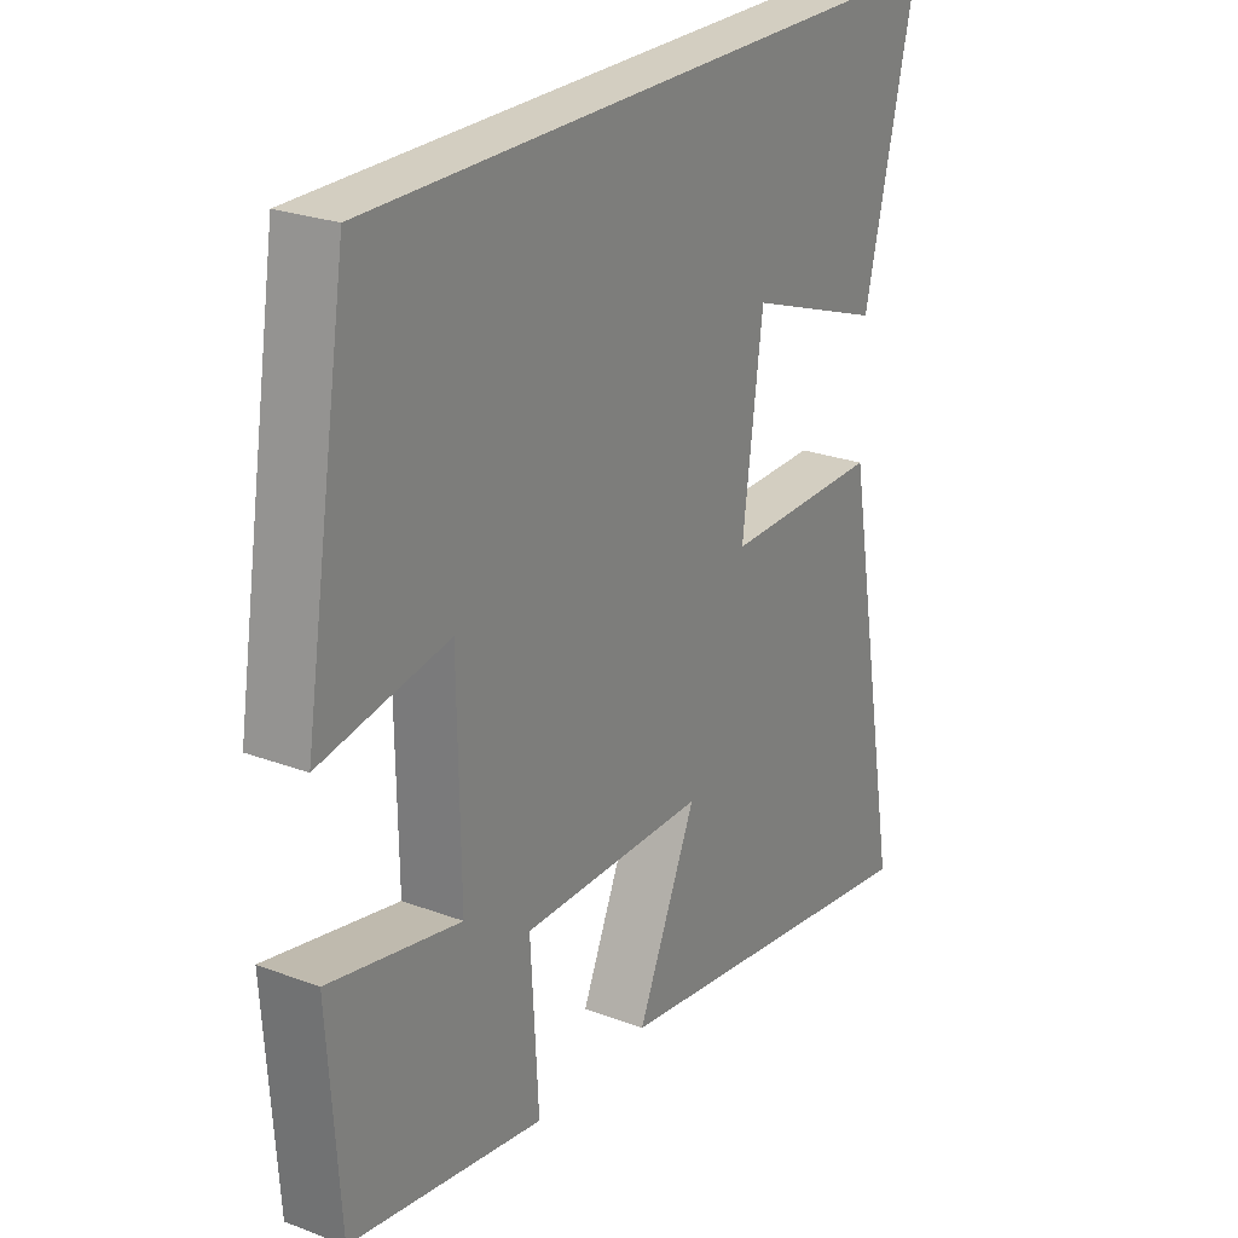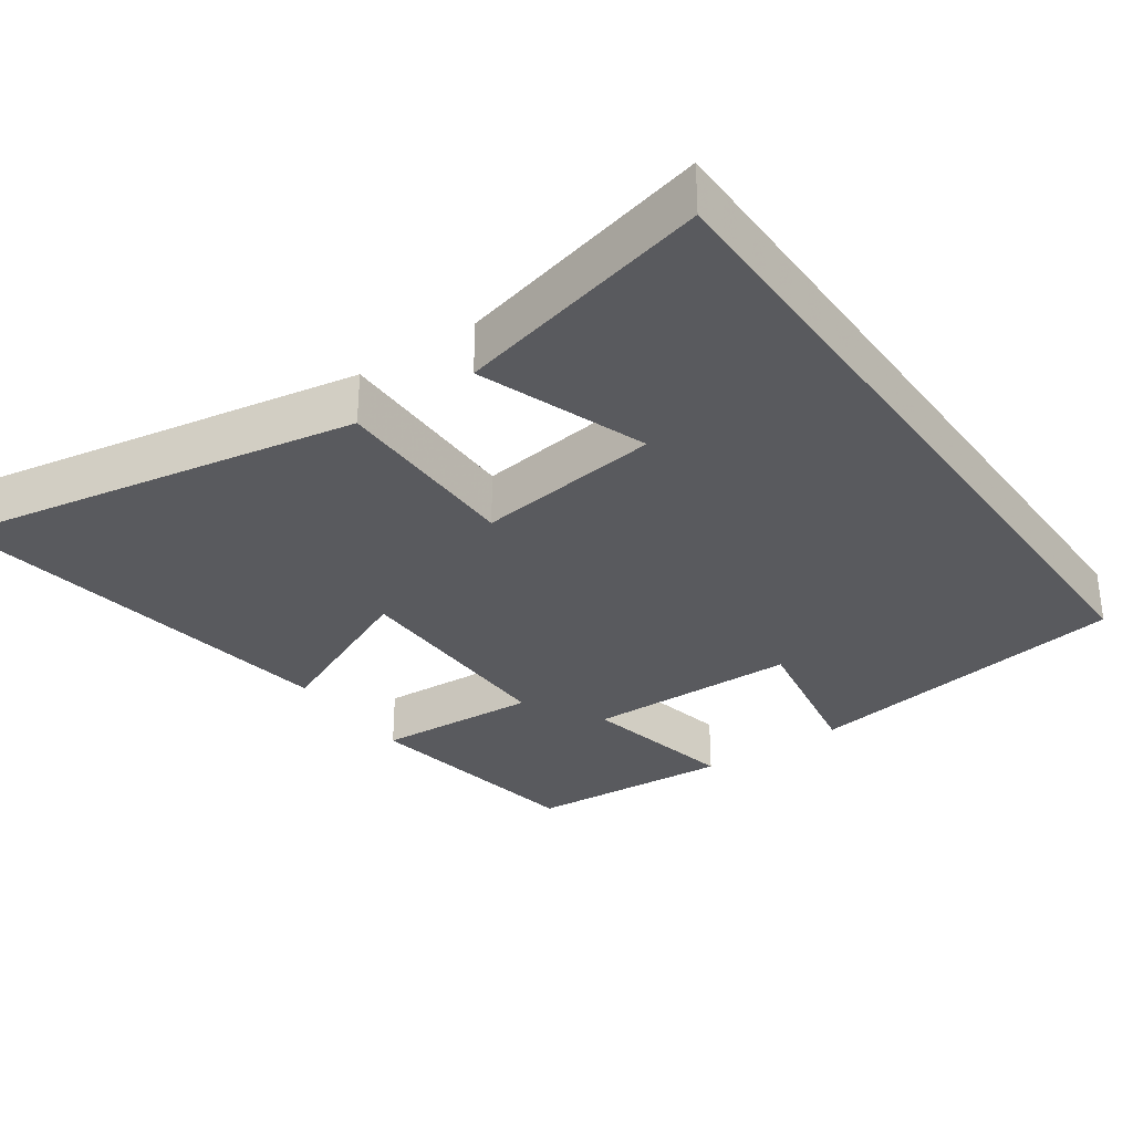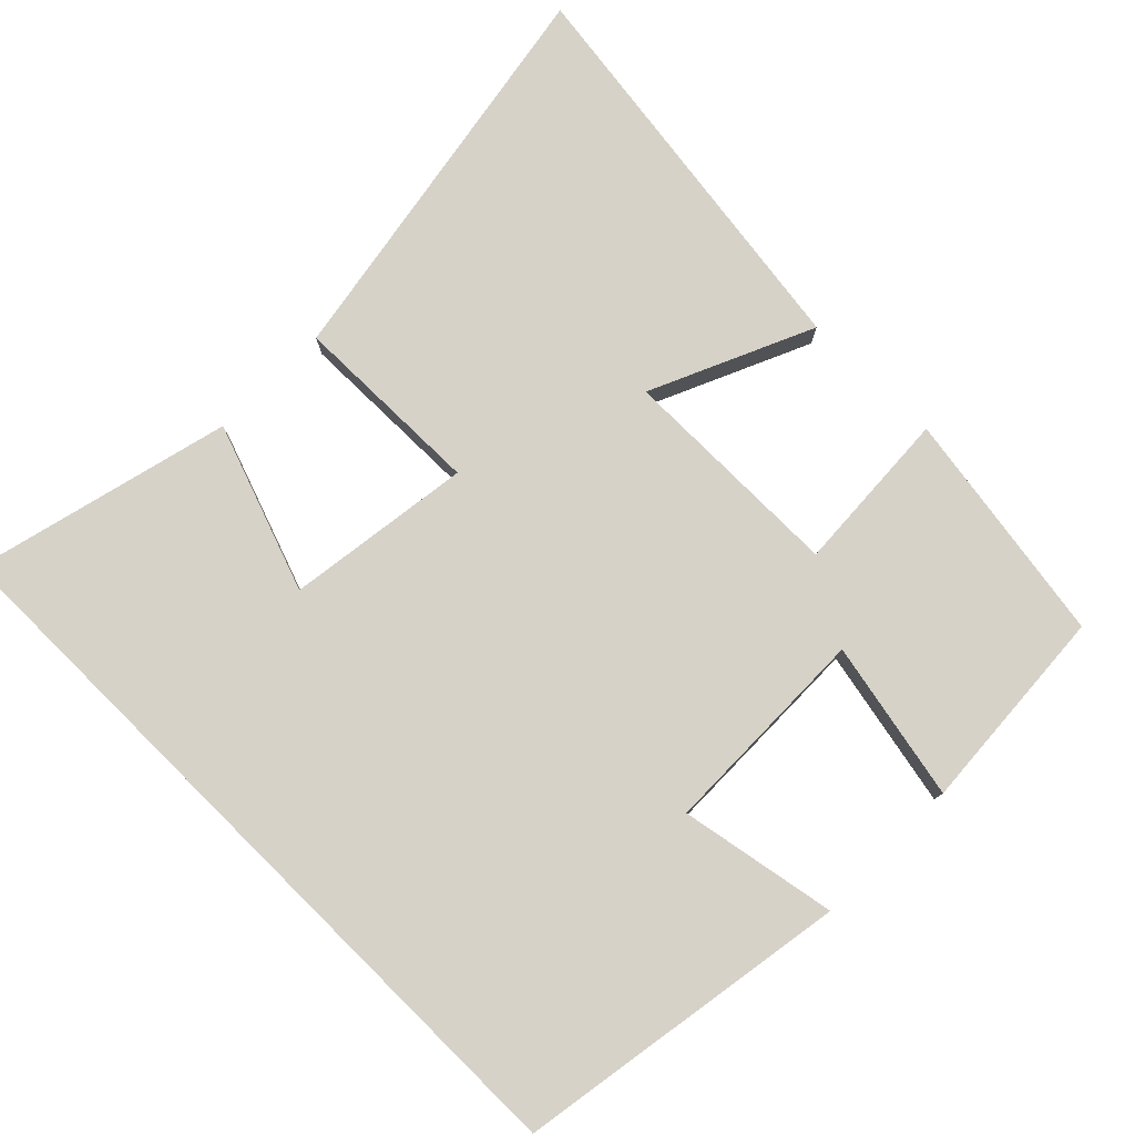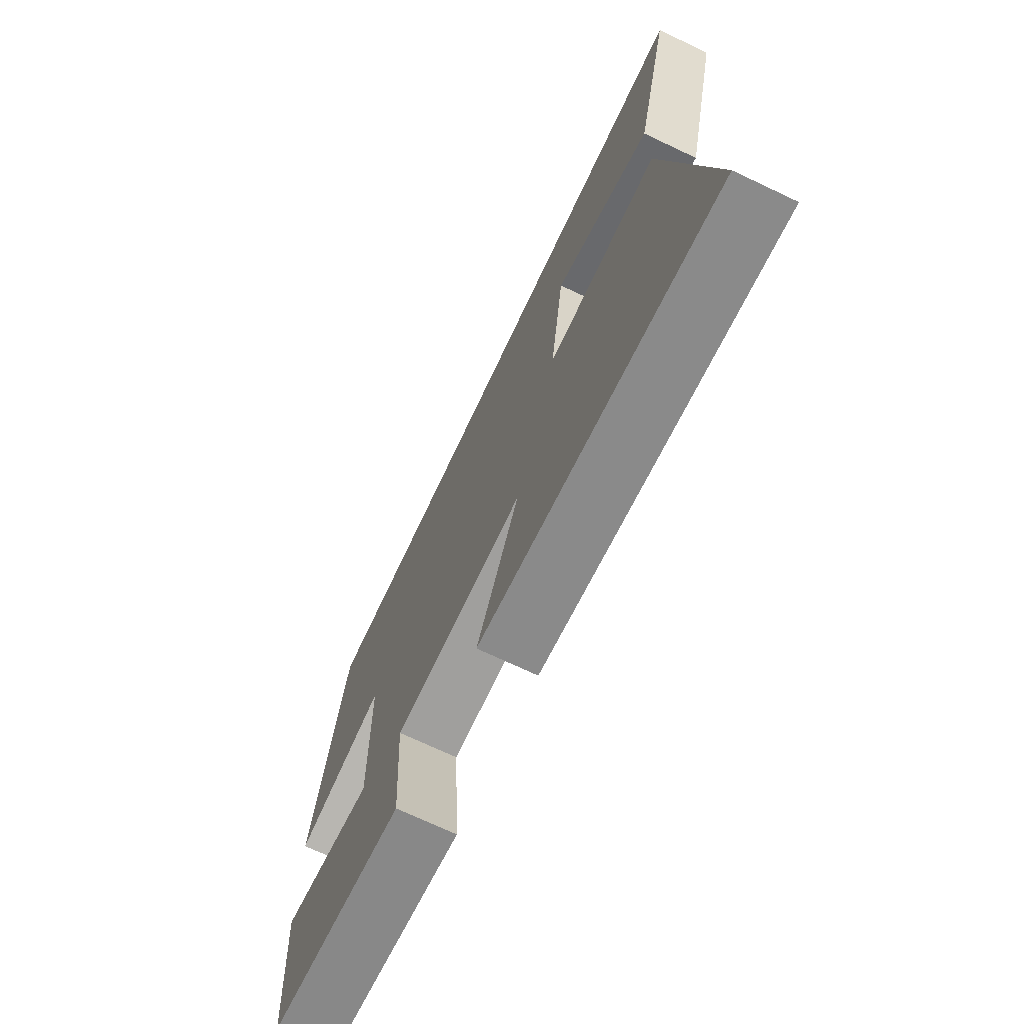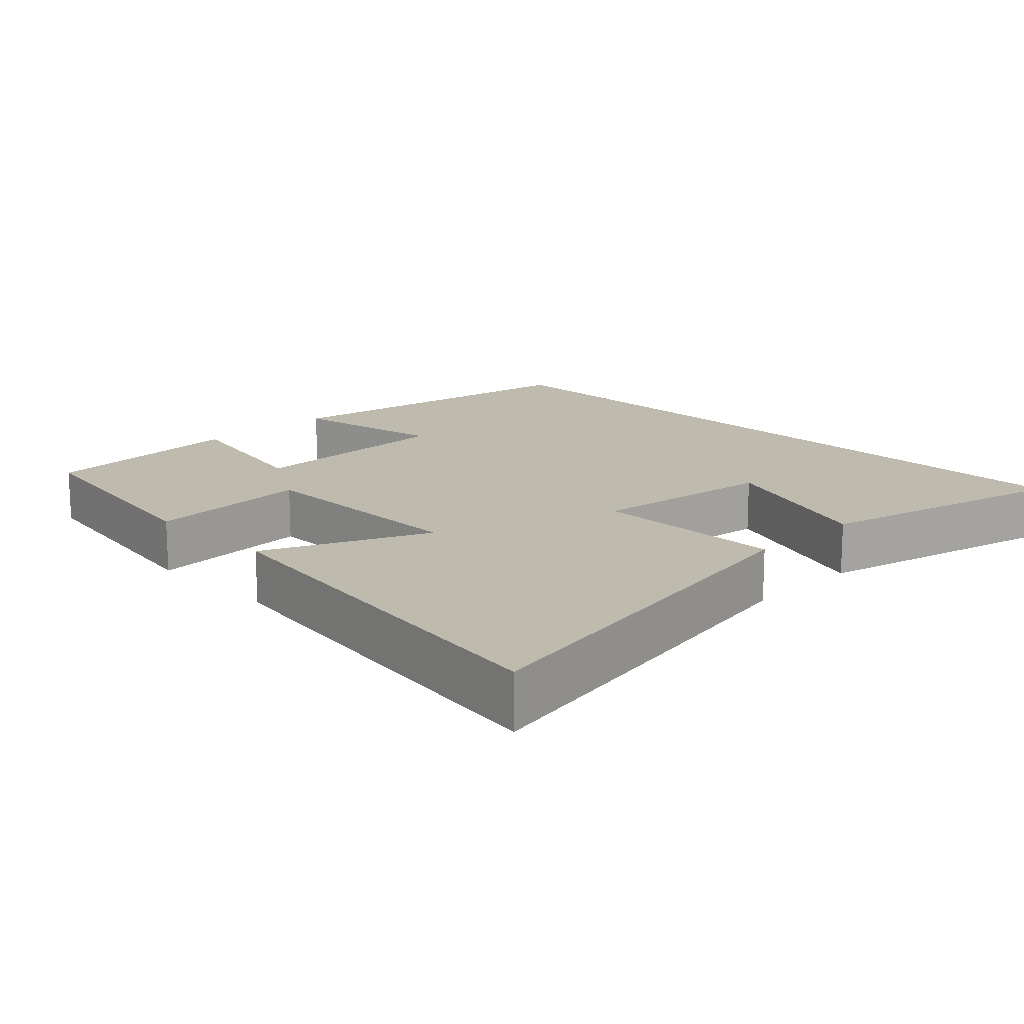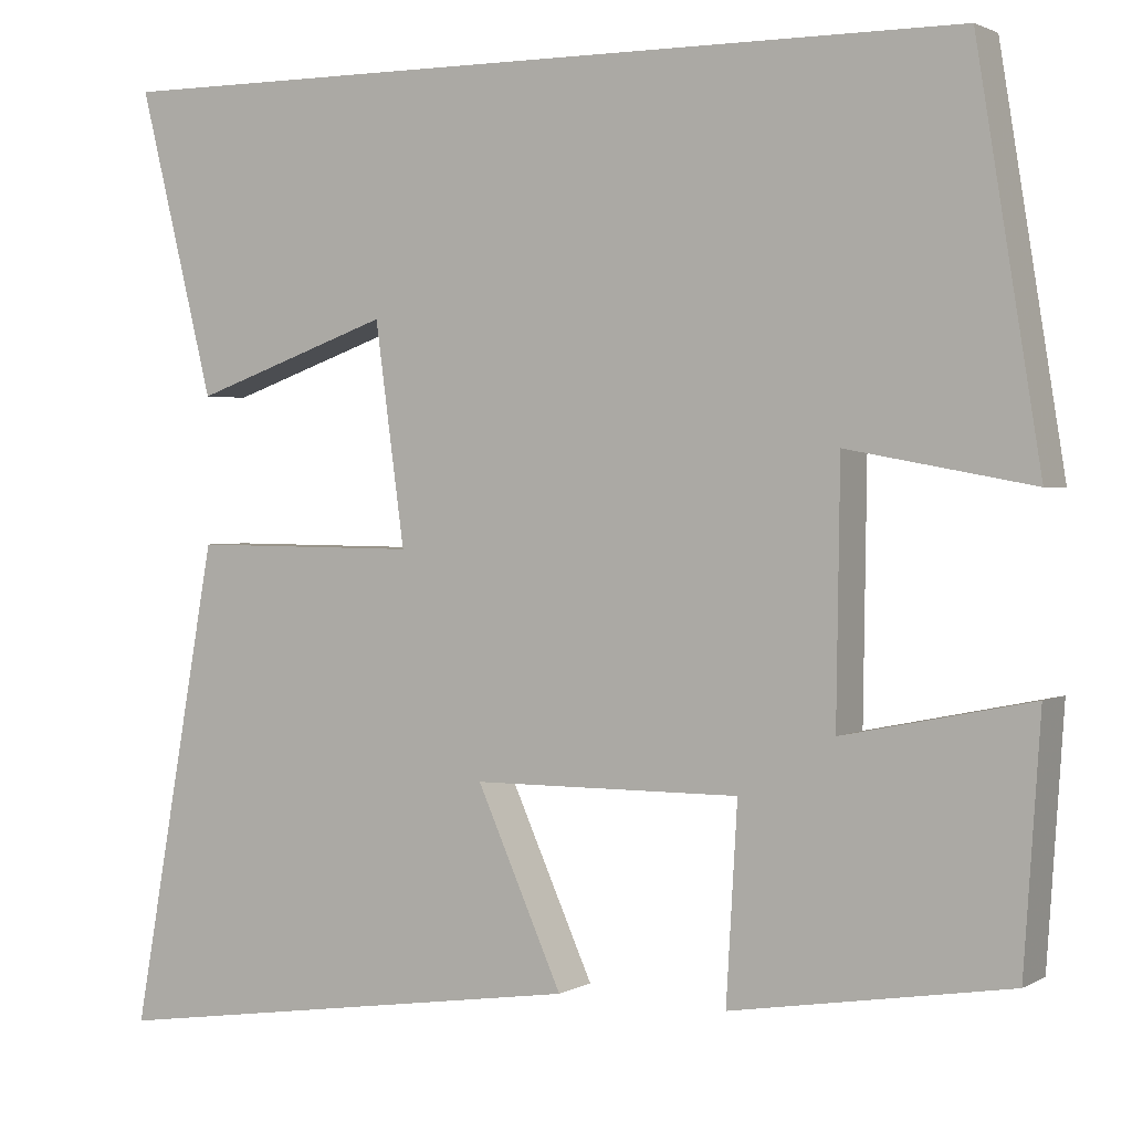
<metadata>
{"format":"obj","ext":"obj","renderer":"f3d","projection":"perspective","resolution":1024,"background":"white","views":[{"elev":25.0,"azim":121.4,"up":"+Z"},{"elev":-31.3,"azim":-54.9,"up":"+Y"},{"elev":77.9,"azim":44.7,"up":"+Y"},{"elev":-71.7,"azim":-115.3,"up":"+Z"},{"elev":15.6,"azim":-134.7,"up":"+Y"},{"elev":1.9,"azim":28.9,"up":"+Z"}]}
</metadata>
<code>
v -0.587 0.07 0.5
v 0.426 0.07 0.5
v 0.5 0.07 0.045
v 0.286 0.07 0.084
v 0.282 0.07 -0.208
v 0.5 0.07 -0.163
v 0.481 0.07 -0.447
v 0.159 0.07 -0.5
v 0.172 0.07 -0.275
v -0.138 0.07 -0.277
v -0.039 0.07 -0.5
v -0.6 0.07 -0.583
v -0.5 0.07 -0.023
v -0.236 0.07 -0.025
v -0.27 0.07 0.229
v -0.5 0.07 0.147
v -0.587 0 0.5
v 0.426 0 0.5
v 0.5 0 0.045
v 0.286 0 0.084
v 0.282 0 -0.208
v 0.5 0 -0.163
v 0.481 0 -0.447
v 0.159 0 -0.5
v 0.172 0 -0.275
v -0.138 0 -0.277
v -0.039 0 -0.5
v -0.6 0 -0.583
v -0.5 0 -0.023
v -0.236 0 -0.025
v -0.27 0 0.229
v -0.5 0 0.147
f 15 16 1 2
f 14 15 2
f 12 13 14
f 10 11 12
f 10 12 14 2
f 7 8 9
f 6 7 9
f 5 6 9
f 4 5 9 10
f 2 3 4
f 2 4 10
f 18 17 32 31
f 18 31 30
f 30 29 28
f 28 27 26
f 18 30 28 26
f 25 24 23
f 25 23 22
f 25 22 21
f 26 25 21 20
f 20 19 18
f 26 20 18
f 1 17 18 2
f 2 18 19 3
f 3 19 20 4
f 4 20 21 5
f 5 21 22 6
f 6 22 23 7
f 7 23 24 8
f 8 24 25 9
f 9 25 26 10
f 10 26 27 11
f 11 27 28 12
f 12 28 29 13
f 13 29 30 14
f 14 30 31 15
f 15 31 32 16
f 16 32 17 1

</code>
